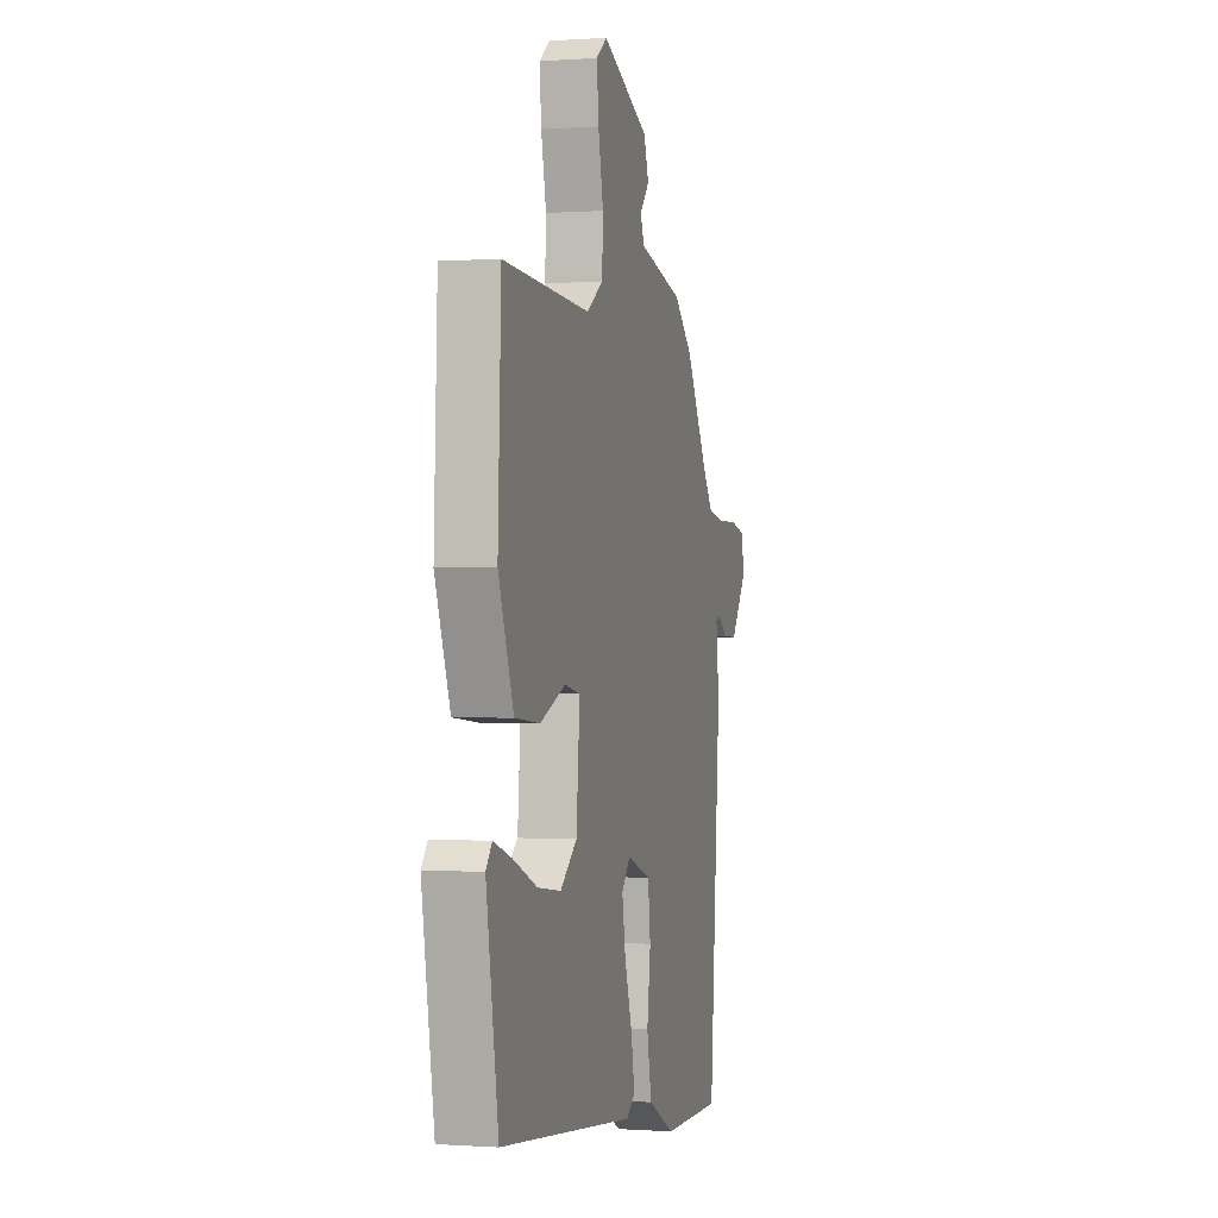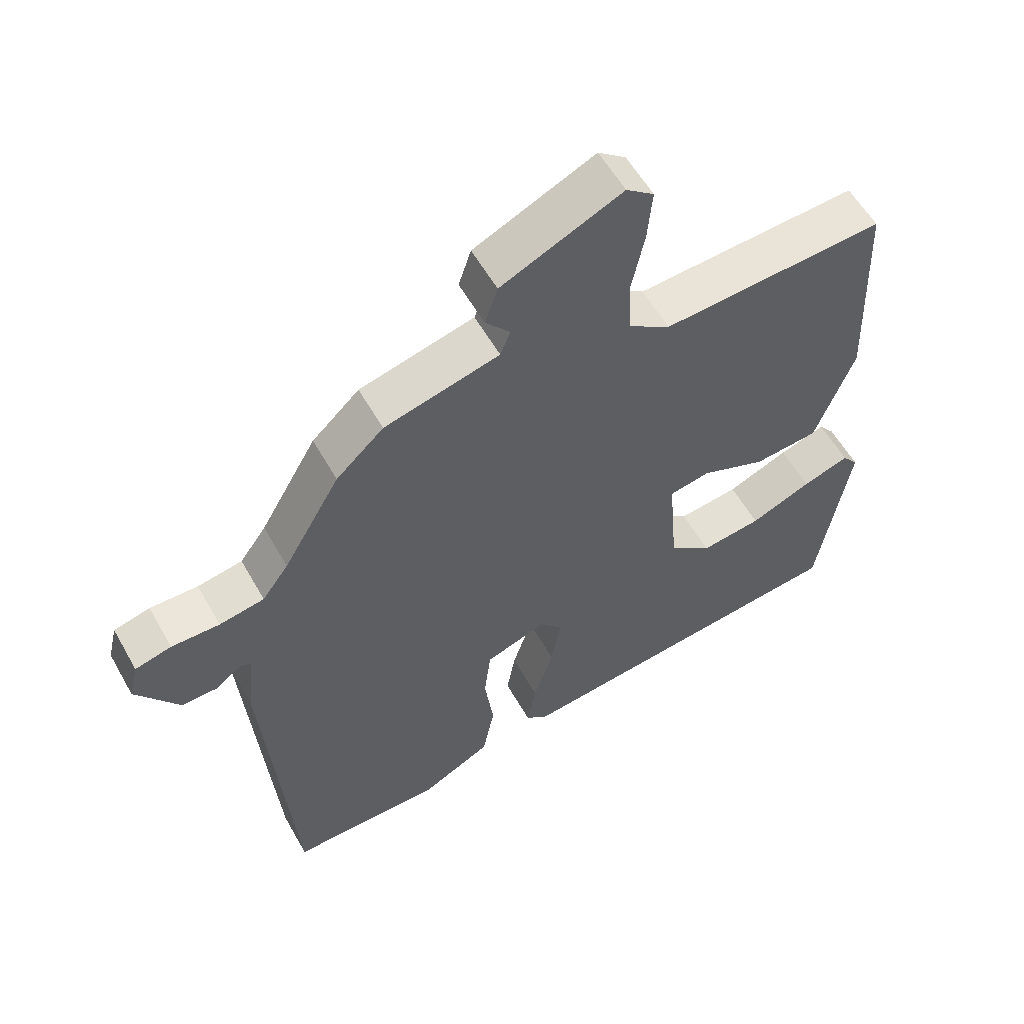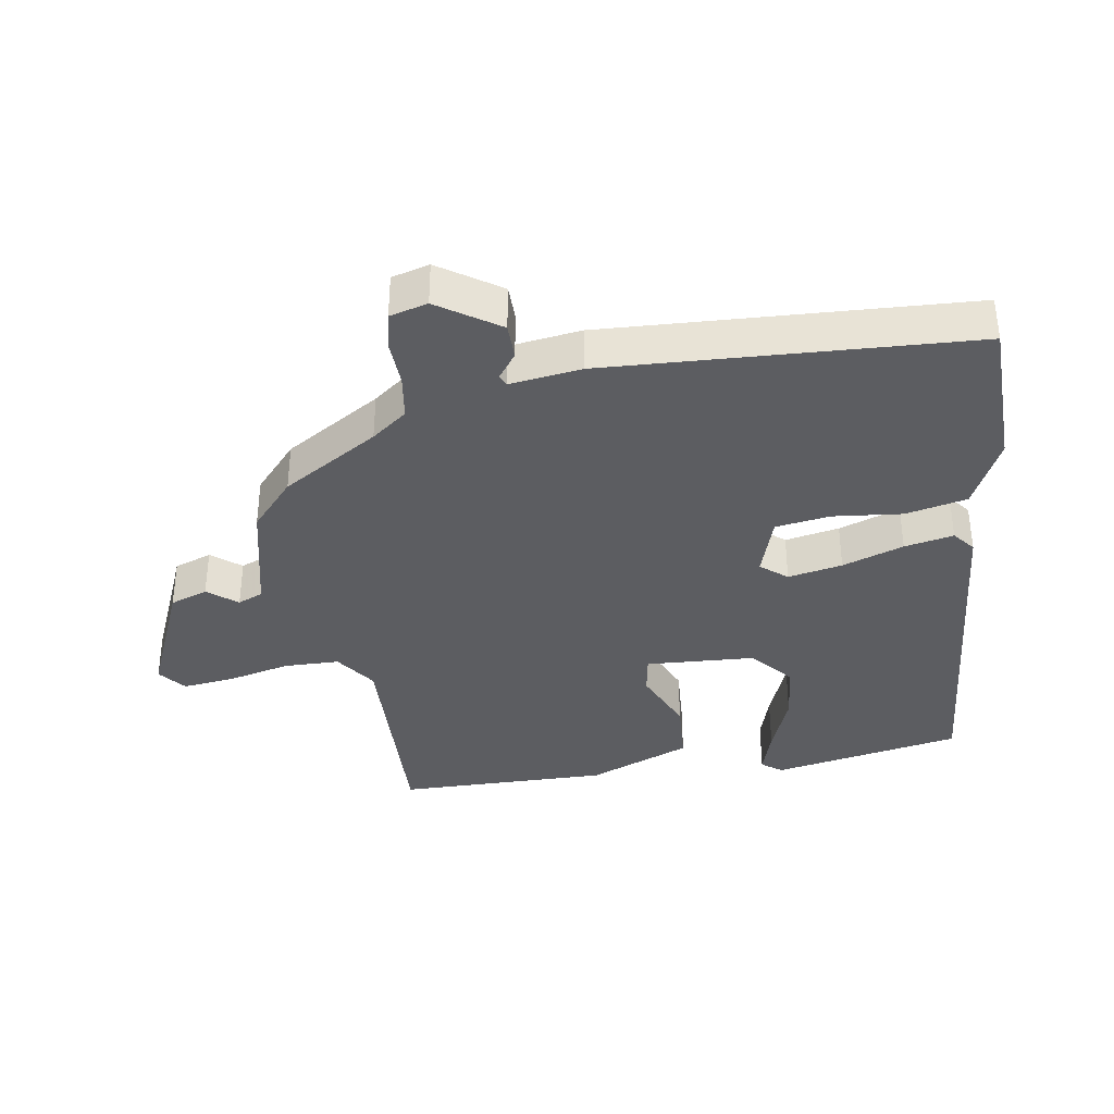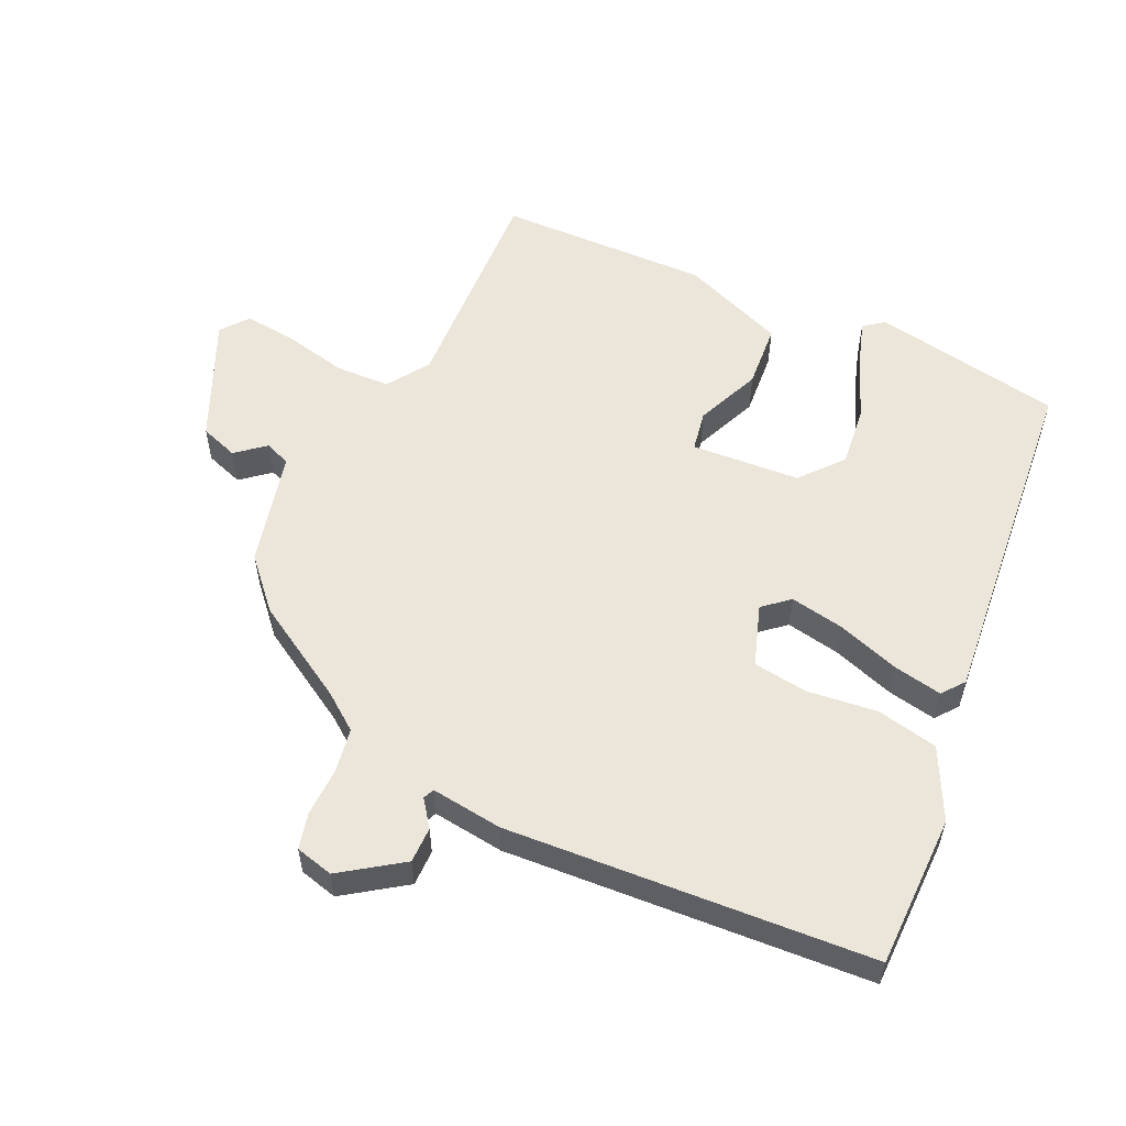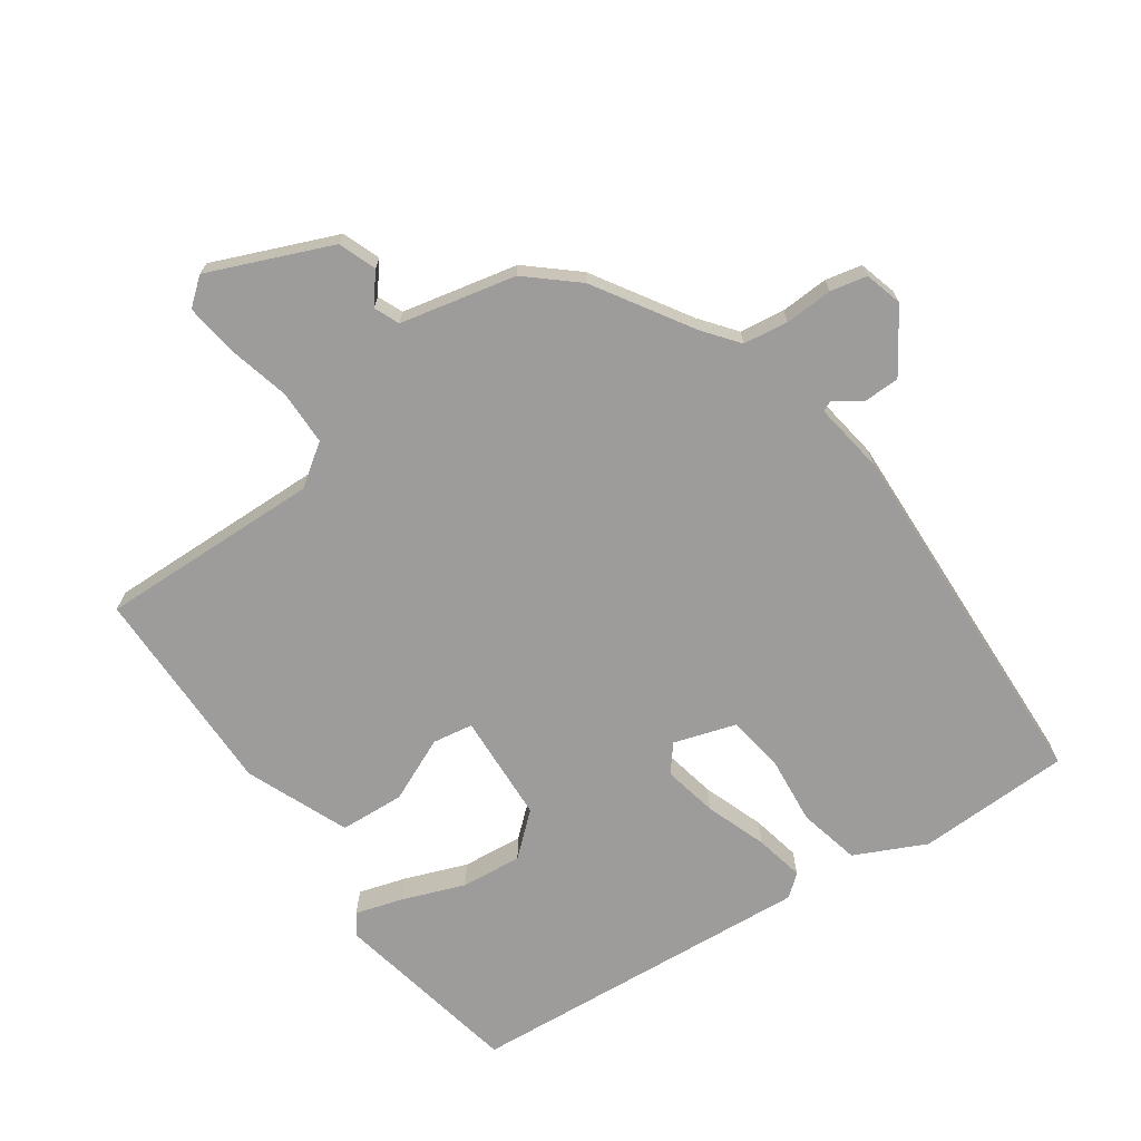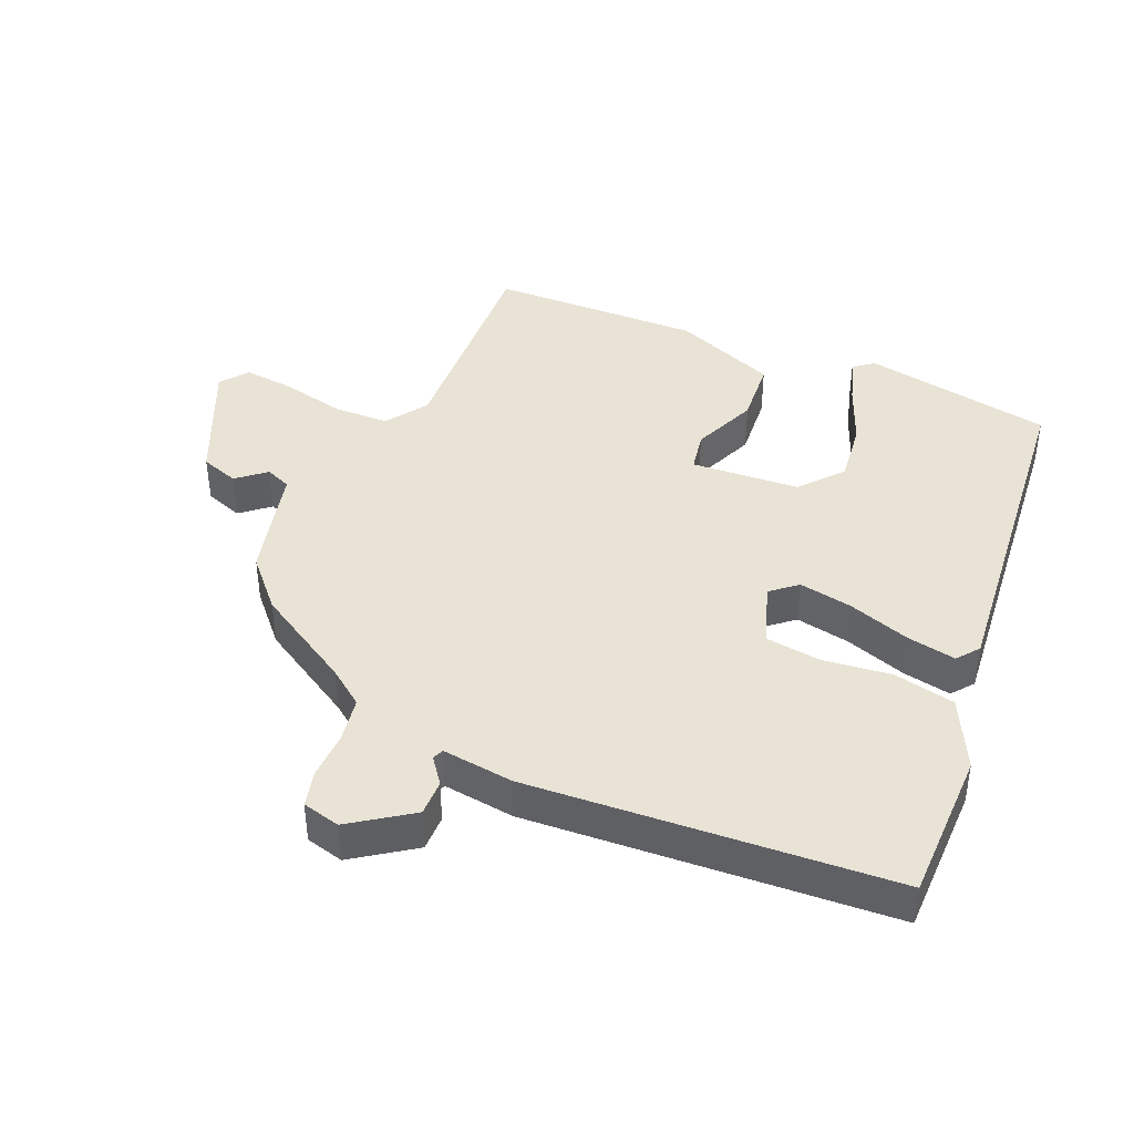
<metadata>
{"format":"obj","ext":"obj","renderer":"f3d","projection":"perspective","resolution":1024,"background":"white","views":[{"elev":-0.2,"azim":-75.0,"up":"+Z"},{"elev":57.1,"azim":150.8,"up":"+Z"},{"elev":-36.8,"azim":100.7,"up":"+Y"},{"elev":56.0,"azim":115.8,"up":"+Y"},{"elev":-70.2,"azim":36.9,"up":"+Y"},{"elev":42.0,"azim":114.0,"up":"+Y"}]}
</metadata>
<code>
v 0.496 0.07 -0.544
v 0.263 0.07 -0.542
v 0.157 0.07 -0.487
v 0.139 0.07 -0.393
v 0.153 0.07 -0.288
v 0.143 0.07 -0.204
v 0.05 0.07 -0.171
v 0.016 0.07 -0.21
v 0.03 0.07 -0.293
v 0.06 0.07 -0.387
v 0.073 0.07 -0.462
v 0.039 0.07 -0.488
v -0.488 0.07 -0.429
v -0.535 0.07 -0.139
v -0.511 0.07 -0.109
v -0.44 0.07 -0.133
v -0.347 0.07 -0.172
v -0.255 0.07 -0.184
v -0.19 0.07 -0.131
v -0.176 0.07 0.034
v -0.237 0.07 0.046
v -0.336 0.07 0.006
v -0.434 0.07 0.015
v -0.493 0.07 0.173
v -0.48 0.07 0.495
v -0.142 0.07 0.475
v -0.078 0.07 0.517
v -0.074 0.07 0.601
v -0.094 0.07 0.697
v -0.101 0.07 0.776
v -0.059 0.07 0.808
v 0.124 0.07 0.724
v 0.143 0.07 0.666
v 0.106 0.07 0.623
v 0.121 0.07 0.584
v 0.295 0.07 0.539
v 0.367 0.07 0.472
v 0.453 0.07 0.323
v 0.493 0.07 0.268
v 0.561 0.07 0.256
v 0.634 0.07 0.257
v 0.689 0.07 0.243
v 0.703 0.07 0.185
v 0.638 0.07 0.094
v 0.583 0.07 0.095
v 0.544 0.07 0.125
v 0.527 0.07 0.118
v 0.539 0.07 0.009
v 0.496 0 -0.544
v 0.263 0 -0.542
v 0.157 0 -0.487
v 0.139 0 -0.393
v 0.153 0 -0.288
v 0.143 0 -0.204
v 0.05 0 -0.171
v 0.016 0 -0.21
v 0.03 0 -0.293
v 0.06 0 -0.387
v 0.073 0 -0.462
v 0.039 0 -0.488
v -0.488 0 -0.429
v -0.535 0 -0.139
v -0.511 0 -0.109
v -0.44 0 -0.133
v -0.347 0 -0.172
v -0.255 0 -0.184
v -0.19 0 -0.131
v -0.176 0 0.034
v -0.237 0 0.046
v -0.336 0 0.006
v -0.434 0 0.015
v -0.493 0 0.173
v -0.48 0 0.495
v -0.142 0 0.475
v -0.078 0 0.517
v -0.074 0 0.601
v -0.094 0 0.697
v -0.101 0 0.776
v -0.059 0 0.808
v 0.124 0 0.724
v 0.143 0 0.666
v 0.106 0 0.623
v 0.121 0 0.584
v 0.295 0 0.539
v 0.367 0 0.472
v 0.453 0 0.323
v 0.493 0 0.268
v 0.561 0 0.256
v 0.634 0 0.257
v 0.689 0 0.243
v 0.703 0 0.185
v 0.638 0 0.094
v 0.583 0 0.095
v 0.544 0 0.125
v 0.527 0 0.118
v 0.539 0 0.009
f 3 4 5
f 2 3 5
f 1 2 5
f 48 1 5
f 47 48 5
f 44 45 46
f 43 44 46
f 42 43 46
f 41 42 46
f 40 41 46
f 39 40 46 47
f 47 5 6
f 39 47 6
f 38 39 6
f 38 6 7
f 37 38 7
f 36 37 7
f 35 36 7
f 32 33 34
f 31 32 34
f 30 31 34
f 29 30 34
f 28 29 34
f 35 7 8
f 34 35 8
f 28 34 8
f 27 28 8
f 24 25 26
f 23 24 26
f 22 23 26
f 21 22 26
f 20 21 26 27
f 19 20 27 8
f 15 16 17
f 14 15 17
f 13 14 17
f 12 13 17
f 11 12 17
f 10 11 17
f 9 10 17 18
f 8 9 18 19
f 53 52 51
f 53 51 50
f 53 50 49
f 53 49 96
f 53 96 95
f 94 93 92
f 94 92 91
f 94 91 90
f 94 90 89
f 94 89 88
f 95 94 88 87
f 54 53 95
f 54 95 87
f 54 87 86
f 55 54 86
f 55 86 85
f 55 85 84
f 55 84 83
f 82 81 80
f 82 80 79
f 82 79 78
f 82 78 77
f 82 77 76
f 56 55 83
f 56 83 82
f 56 82 76
f 56 76 75
f 74 73 72
f 74 72 71
f 74 71 70
f 74 70 69
f 75 74 69 68
f 56 75 68 67
f 65 64 63
f 65 63 62
f 65 62 61
f 65 61 60
f 65 60 59
f 65 59 58
f 66 65 58 57
f 67 66 57 56
f 1 49 50 2
f 2 50 51 3
f 3 51 52 4
f 4 52 53 5
f 5 53 54 6
f 6 54 55 7
f 7 55 56 8
f 8 56 57 9
f 9 57 58 10
f 10 58 59 11
f 11 59 60 12
f 12 60 61 13
f 13 61 62 14
f 14 62 63 15
f 15 63 64 16
f 16 64 65 17
f 17 65 66 18
f 18 66 67 19
f 19 67 68 20
f 20 68 69 21
f 21 69 70 22
f 22 70 71 23
f 23 71 72 24
f 24 72 73 25
f 25 73 74 26
f 26 74 75 27
f 27 75 76 28
f 28 76 77 29
f 29 77 78 30
f 30 78 79 31
f 31 79 80 32
f 32 80 81 33
f 33 81 82 34
f 34 82 83 35
f 35 83 84 36
f 36 84 85 37
f 37 85 86 38
f 38 86 87 39
f 39 87 88 40
f 40 88 89 41
f 41 89 90 42
f 42 90 91 43
f 43 91 92 44
f 44 92 93 45
f 45 93 94 46
f 46 94 95 47
f 47 95 96 48
f 48 96 49 1

</code>
